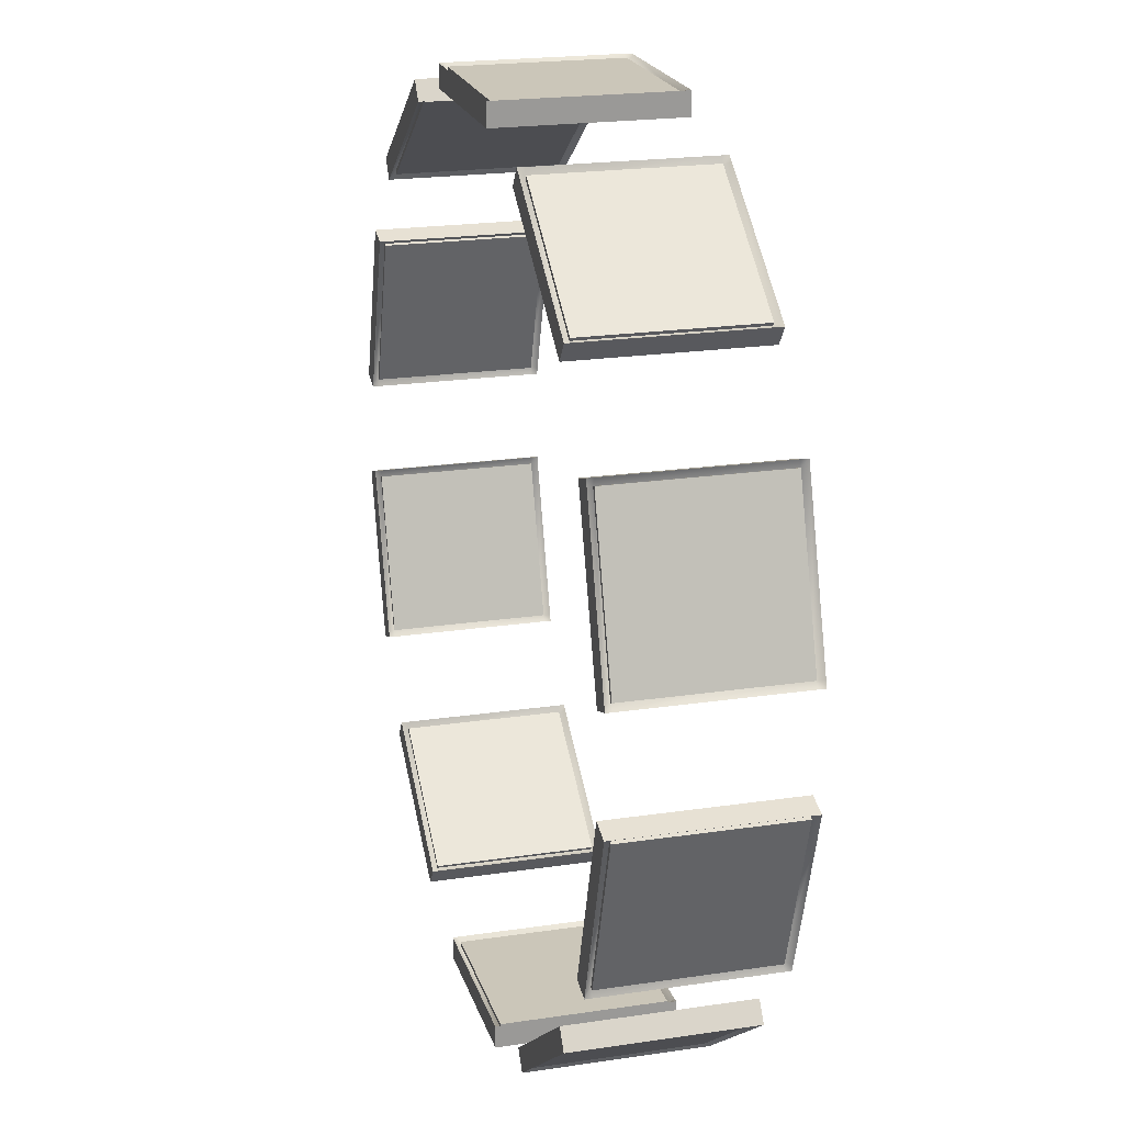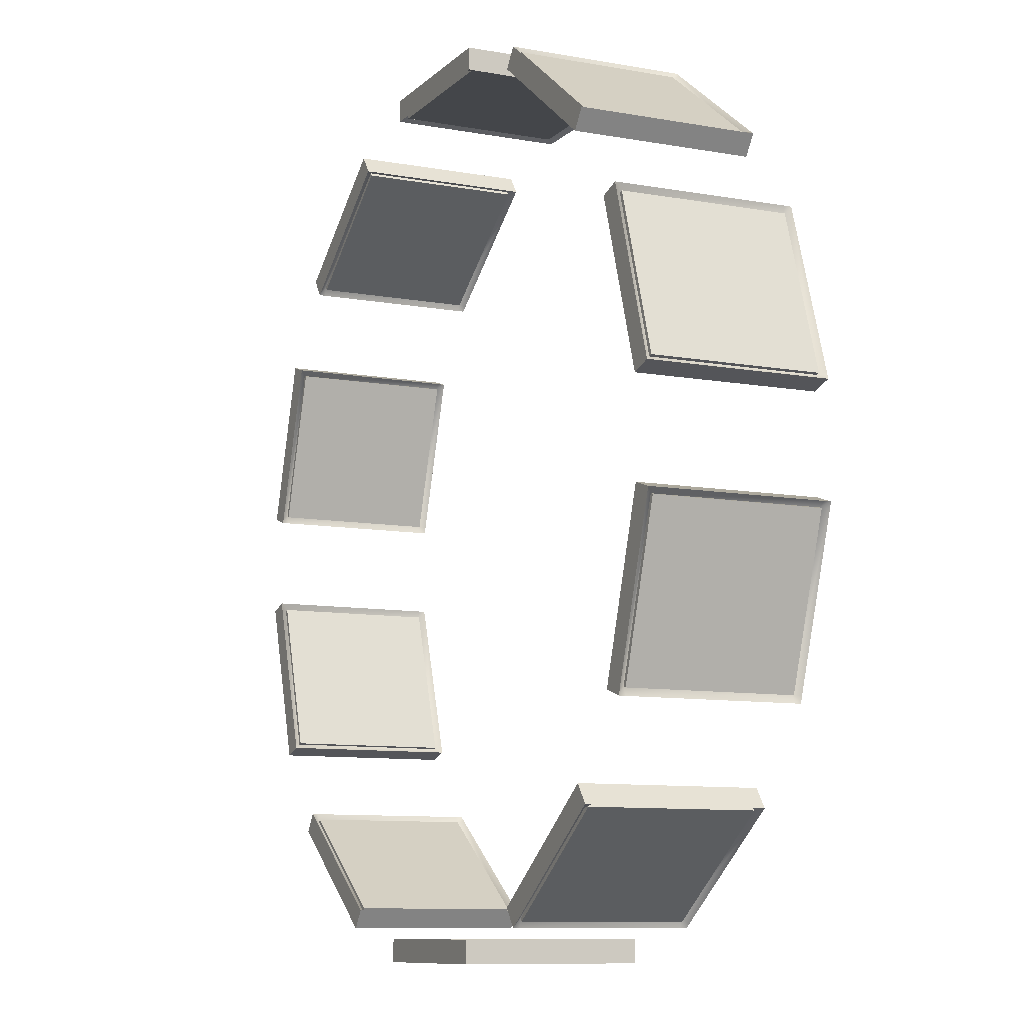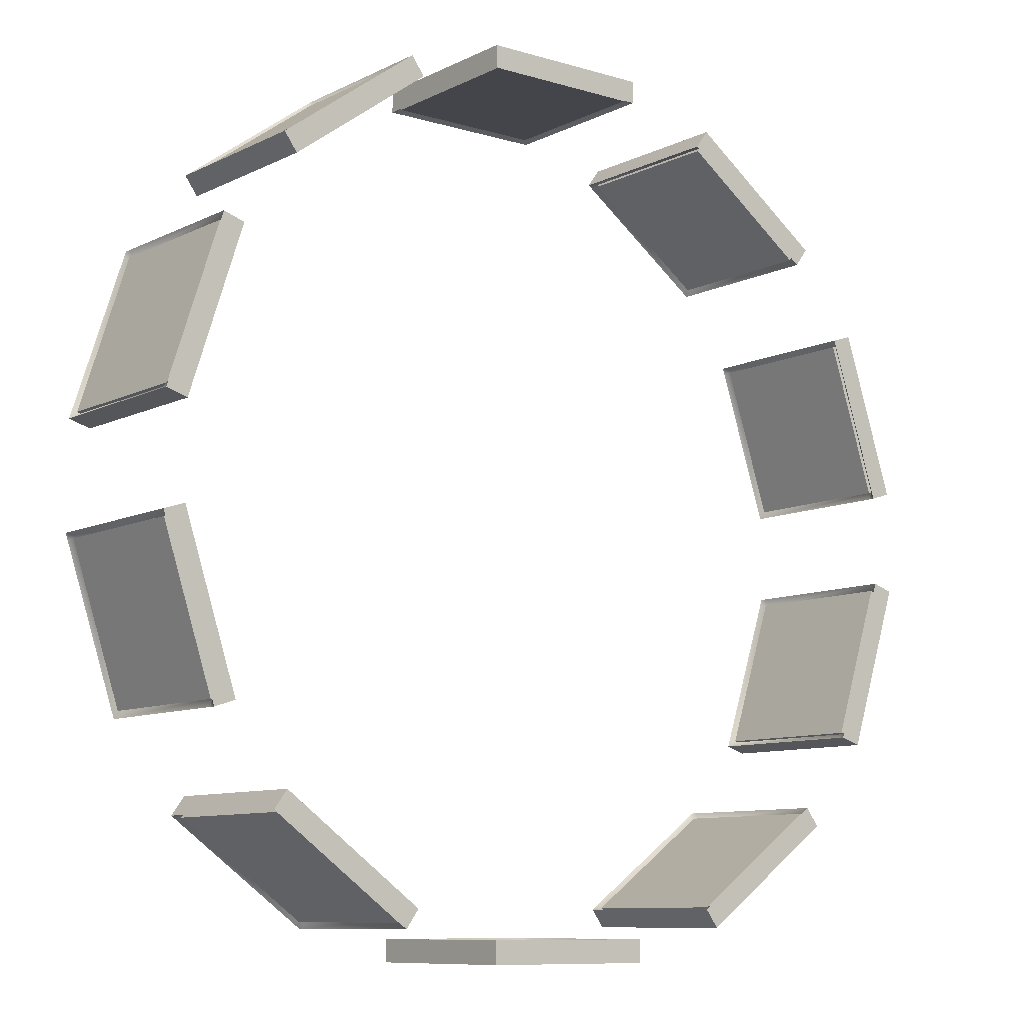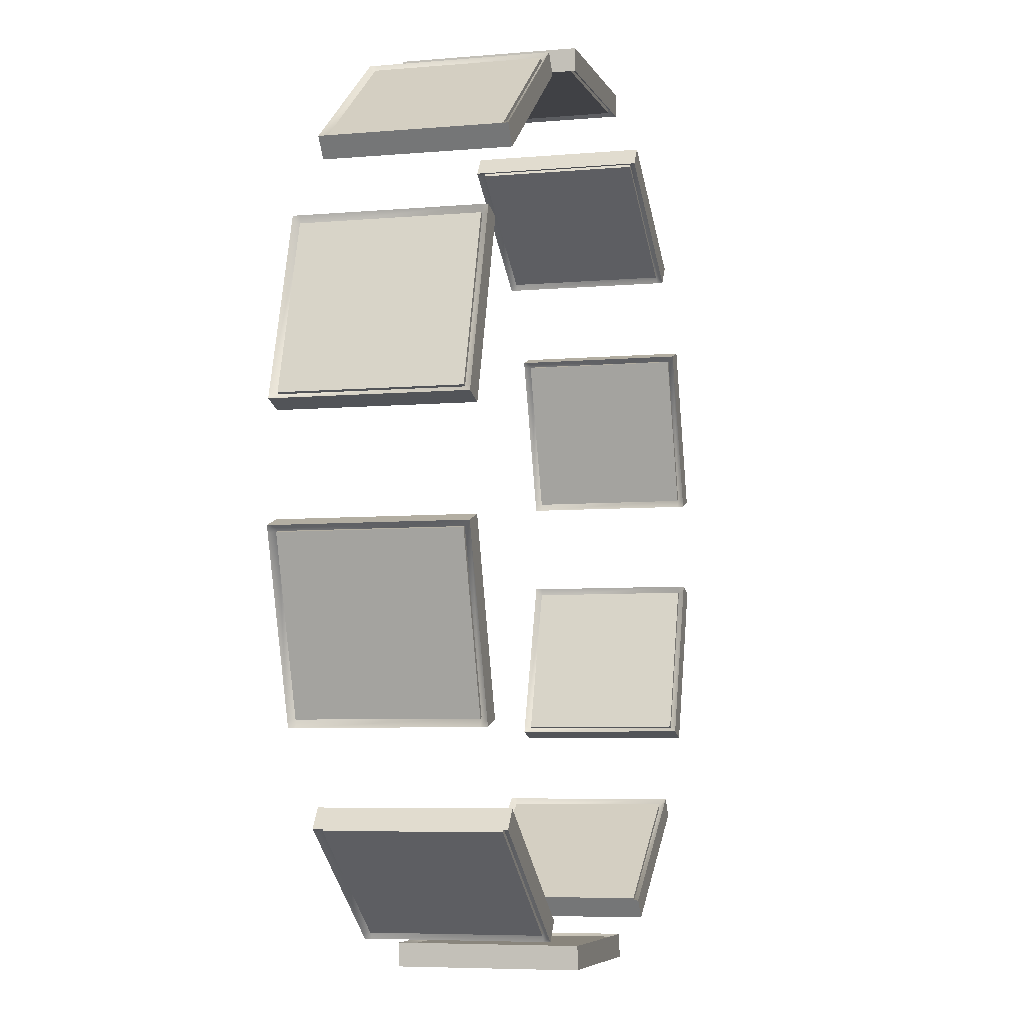
<metadata>
{"format":"obj","ext":"obj","renderer":"f3d","projection":"perspective","resolution":1024,"background":"white","views":[{"elev":20.9,"azim":-105.1,"up":"+Z"},{"elev":-9.6,"azim":-115.2,"up":"+Z"},{"elev":-9.3,"azim":-38.1,"up":"+Z"},{"elev":-5.9,"azim":105.4,"up":"+Z"}]}
</metadata>
<code>
v -100 -100 -478.2
v -100 -92.5 -478.2
v -100 92.5 -478.2
v -100 100 -478.2
v -92.5 -100 -478.2
v -92.5 -92.5 -485.3
v -92.5 92.5 -485.3
v -92.5 100 -478.2
v 92.5 -100 -478.2
v 92.5 -92.5 -485.3
v 92.5 92.5 -485.3
v 92.5 100 -478.2
v 100 -100 -478.2
v 100 -92.5 -478.2
v 100 92.5 -478.2
v 100 100 -478.2
v 100 -100 -503.8
v 100 -92.5 -503.8
v 100 92.5 -503.8
v 100 100 -503.8
v 92.5 -100 -503.8
v 92.5 -92.5 -496.7
v 92.5 92.5 -496.7
v 92.5 100 -503.8
v -92.5 -100 -503.8
v -92.5 -92.5 -496.7
v -92.5 92.5 -496.7
v -92.5 100 -503.8
v -100 -100 -503.8
v -100 -92.5 -503.8
v -100 92.5 -503.8
v -100 100 -503.8
o Cube
f 5 6 2 1
f 9 10 6 5
f 13 14 10 9
f 6 7 3 2
f 10 11 7 6
f 14 15 11 10
f 7 8 4 3
f 11 12 8 7
f 15 16 12 11
f 17 18 14 13
f 18 19 15 14
f 19 20 16 15
f 21 22 18 17
f 25 26 22 21
f 29 30 26 25
f 22 23 19 18
f 26 27 23 22
f 30 31 27 26
f 23 24 20 19
f 27 28 24 23
f 31 32 28 27
f 1 2 30 29
f 2 3 31 30
f 3 4 32 31
f 8 28 32 4
f 12 24 28 8
f 16 20 24 12
f 25 5 1 29
f 21 9 5 25
f 17 13 9 21
v 200.2 -100 -445.6
v 200.2 -92.5 -445.6
v 200.2 92.5 -445.6
v 200.2 100 -445.6
v 206.2 -100 -441.2
v 210.4 -92.5 -447
v 210.4 92.5 -447
v 206.2 100 -441.2
v 355.9 -100 -332.5
v 360.1 -92.5 -338.3
v 360.1 92.5 -338.3
v 355.9 100 -332.5
v 362 -100 -328.1
v 362 -92.5 -328.1
v 362 92.5 -328.1
v 362 100 -328.1
v 377 -100 -348.8
v 377 -92.5 -348.8
v 377 92.5 -348.8
v 377 100 -348.8
v 371 -100 -353.2
v 366.8 -92.5 -347.5
v 366.8 92.5 -347.5
v 371 100 -353.2
v 221.3 -100 -462
v 217.1 -92.5 -456.2
v 217.1 92.5 -456.2
v 221.3 100 -462
v 215.2 -100 -466.4
v 215.2 -92.5 -466.4
v 215.2 92.5 -466.4
v 215.2 100 -466.4
o Cube_1
f 37 38 34 33
f 41 42 38 37
f 45 46 42 41
f 38 39 35 34
f 42 43 39 38
f 46 47 43 42
f 39 40 36 35
f 43 44 40 39
f 47 48 44 43
f 49 50 46 45
f 50 51 47 46
f 51 52 48 47
f 53 54 50 49
f 57 58 54 53
f 61 62 58 57
f 54 55 51 50
f 58 59 55 54
f 62 63 59 58
f 55 56 52 51
f 59 60 56 55
f 63 64 60 59
f 33 34 62 61
f 34 35 63 62
f 35 36 64 63
f 40 60 64 36
f 44 56 60 40
f 48 52 56 44
f 57 37 33 61
f 53 41 37 57
f 49 45 41 53
v 423.9 -100 -242.9
v 423.9 -92.5 -242.9
v 423.9 92.5 -242.9
v 423.9 100 -242.9
v 426.2 -100 -235.7
v 433 -92.5 -237.9
v 433 92.5 -237.9
v 426.2 100 -235.7
v 483.4 -100 -59.8
v 490.1 -92.5 -62
v 490.1 92.5 -62
v 483.4 100 -59.8
v 485.7 -100 -52.66
v 485.7 -92.5 -52.66
v 485.7 92.5 -52.66
v 485.7 100 -52.66
v 510.1 -100 -60.58
v 510.1 -92.5 -60.58
v 510.1 92.5 -60.58
v 510.1 100 -60.58
v 507.7 -100 -67.71
v 501 -92.5 -65.51
v 501 92.5 -65.51
v 507.7 100 -67.71
v 450.6 -100 -243.7
v 443.8 -92.5 -241.5
v 443.8 92.5 -241.5
v 450.6 100 -243.7
v 448.3 -100 -250.8
v 448.3 -92.5 -250.8
v 448.3 92.5 -250.8
v 448.3 100 -250.8
o Cube_2
f 69 70 66 65
f 73 74 70 69
f 77 78 74 73
f 70 71 67 66
f 74 75 71 70
f 78 79 75 74
f 71 72 68 67
f 75 76 72 71
f 79 80 76 75
f 81 82 78 77
f 82 83 79 78
f 83 84 80 79
f 85 86 82 81
f 89 90 86 85
f 93 94 90 89
f 86 87 83 82
f 90 91 87 86
f 94 95 91 90
f 87 88 84 83
f 91 92 88 87
f 95 96 92 91
f 65 66 94 93
f 66 67 95 94
f 67 68 96 95
f 72 92 96 68
f 76 88 92 72
f 80 84 88 76
f 89 69 65 93
f 85 73 69 89
f 81 77 73 85
v 485.7 -100 52.66
v 485.7 -92.5 52.66
v 485.7 92.5 52.66
v 485.7 100 52.66
v 483.4 -100 59.8
v 490.1 -92.5 62
v 490.1 92.5 62
v 483.4 100 59.8
v 426.2 -100 235.7
v 433 -92.5 237.9
v 433 92.5 237.9
v 426.2 100 235.7
v 423.9 -100 242.9
v 423.9 -92.5 242.9
v 423.9 92.5 242.9
v 423.9 100 242.9
v 448.3 -100 250.8
v 448.3 -92.5 250.8
v 448.3 92.5 250.8
v 448.3 100 250.8
v 450.6 -100 243.7
v 443.8 -92.5 241.5
v 443.8 92.5 241.5
v 450.6 100 243.7
v 507.7 -100 67.71
v 501 -92.5 65.51
v 501 92.5 65.51
v 507.7 100 67.71
v 510.1 -100 60.58
v 510.1 -92.5 60.58
v 510.1 92.5 60.58
v 510.1 100 60.58
o Cube_3
f 101 102 98 97
f 105 106 102 101
f 109 110 106 105
f 102 103 99 98
f 106 107 103 102
f 110 111 107 106
f 103 104 100 99
f 107 108 104 103
f 111 112 108 107
f 113 114 110 109
f 114 115 111 110
f 115 116 112 111
f 117 118 114 113
f 121 122 118 117
f 125 126 122 121
f 118 119 115 114
f 122 123 119 118
f 126 127 123 122
f 119 120 116 115
f 123 124 120 119
f 127 128 124 123
f 97 98 126 125
f 98 99 127 126
f 99 100 128 127
f 104 124 128 100
f 108 120 124 104
f 112 116 120 108
f 121 101 97 125
f 117 105 101 121
f 113 109 105 117
v 362 -100 328.1
v 362 -92.5 328.1
v 362 92.5 328.1
v 362 100 328.1
v 355.9 -100 332.5
v 360.1 -92.5 338.3
v 360.1 92.5 338.3
v 355.9 100 332.5
v 206.2 -100 441.2
v 210.4 -92.5 447
v 210.4 92.5 447
v 206.2 100 441.2
v 200.2 -100 445.6
v 200.2 -92.5 445.6
v 200.2 92.5 445.6
v 200.2 100 445.6
v 215.2 -100 466.4
v 215.2 -92.5 466.4
v 215.2 92.5 466.4
v 215.2 100 466.4
v 221.3 -100 462
v 217.1 -92.5 456.2
v 217.1 92.5 456.2
v 221.3 100 462
v 371 -100 353.2
v 366.8 -92.5 347.5
v 366.8 92.5 347.5
v 371 100 353.2
v 377 -100 348.8
v 377 -92.5 348.8
v 377 92.5 348.8
v 377 100 348.8
o Cube_4
f 133 134 130 129
f 137 138 134 133
f 141 142 138 137
f 134 135 131 130
f 138 139 135 134
f 142 143 139 138
f 135 136 132 131
f 139 140 136 135
f 143 144 140 139
f 145 146 142 141
f 146 147 143 142
f 147 148 144 143
f 149 150 146 145
f 153 154 150 149
f 157 158 154 153
f 150 151 147 146
f 154 155 151 150
f 158 159 155 154
f 151 152 148 147
f 155 156 152 151
f 159 160 156 155
f 129 130 158 157
f 130 131 159 158
f 131 132 160 159
f 136 156 160 132
f 140 152 156 136
f 144 148 152 140
f 153 133 129 157
f 149 137 133 153
f 145 141 137 149
v 100 -100 478.2
v 100 -92.5 478.2
v 100 92.5 478.2
v 100 100 478.2
v 92.5 -100 478.2
v 92.5 -92.5 485.3
v 92.5 92.5 485.3
v 92.5 100 478.2
v -92.5 -100 478.2
v -92.5 -92.5 485.3
v -92.5 92.5 485.3
v -92.5 100 478.2
v -100 -100 478.2
v -100 -92.5 478.2
v -100 92.5 478.2
v -100 100 478.2
v -100 -100 503.8
v -100 -92.5 503.8
v -100 92.5 503.8
v -100 100 503.8
v -92.5 -100 503.8
v -92.5 -92.5 496.7
v -92.5 92.5 496.7
v -92.5 100 503.8
v 92.5 -100 503.8
v 92.5 -92.5 496.7
v 92.5 92.5 496.7
v 92.5 100 503.8
v 100 -100 503.8
v 100 -92.5 503.8
v 100 92.5 503.8
v 100 100 503.8
o Cube_5
f 165 166 162 161
f 169 170 166 165
f 173 174 170 169
f 166 167 163 162
f 170 171 167 166
f 174 175 171 170
f 167 168 164 163
f 171 172 168 167
f 175 176 172 171
f 177 178 174 173
f 178 179 175 174
f 179 180 176 175
f 181 182 178 177
f 185 186 182 181
f 189 190 186 185
f 182 183 179 178
f 186 187 183 182
f 190 191 187 186
f 183 184 180 179
f 187 188 184 183
f 191 192 188 187
f 161 162 190 189
f 162 163 191 190
f 163 164 192 191
f 168 188 192 164
f 172 184 188 168
f 176 180 184 172
f 185 165 161 189
f 181 169 165 185
f 177 173 169 181
v -200.2 -100 445.6
v -200.2 -92.5 445.6
v -200.2 92.5 445.6
v -200.2 100 445.6
v -206.2 -100 441.2
v -210.4 -92.5 447
v -210.4 92.5 447
v -206.2 100 441.2
v -355.9 -100 332.5
v -360.1 -92.5 338.3
v -360.1 92.5 338.3
v -355.9 100 332.5
v -362 -100 328.1
v -362 -92.5 328.1
v -362 92.5 328.1
v -362 100 328.1
v -377 -100 348.8
v -377 -92.5 348.8
v -377 92.5 348.8
v -377 100 348.8
v -371 -100 353.2
v -366.8 -92.5 347.5
v -366.8 92.5 347.5
v -371 100 353.2
v -221.3 -100 462
v -217.1 -92.5 456.2
v -217.1 92.5 456.2
v -221.3 100 462
v -215.2 -100 466.4
v -215.2 -92.5 466.4
v -215.2 92.5 466.4
v -215.2 100 466.4
o Cube_6
f 197 198 194 193
f 201 202 198 197
f 205 206 202 201
f 198 199 195 194
f 202 203 199 198
f 206 207 203 202
f 199 200 196 195
f 203 204 200 199
f 207 208 204 203
f 209 210 206 205
f 210 211 207 206
f 211 212 208 207
f 213 214 210 209
f 217 218 214 213
f 221 222 218 217
f 214 215 211 210
f 218 219 215 214
f 222 223 219 218
f 215 216 212 211
f 219 220 216 215
f 223 224 220 219
f 193 194 222 221
f 194 195 223 222
f 195 196 224 223
f 200 220 224 196
f 204 216 220 200
f 208 212 216 204
f 217 197 193 221
f 213 201 197 217
f 209 205 201 213
v -423.9 -100 242.9
v -423.9 -92.5 242.9
v -423.9 92.5 242.9
v -423.9 100 242.9
v -426.2 -100 235.7
v -433 -92.5 237.9
v -433 92.5 237.9
v -426.2 100 235.7
v -483.4 -100 59.8
v -490.1 -92.5 62
v -490.1 92.5 62
v -483.4 100 59.8
v -485.7 -100 52.66
v -485.7 -92.5 52.66
v -485.7 92.5 52.66
v -485.7 100 52.66
v -510.1 -100 60.58
v -510.1 -92.5 60.58
v -510.1 92.5 60.58
v -510.1 100 60.58
v -507.7 -100 67.71
v -501 -92.5 65.51
v -501 92.5 65.51
v -507.7 100 67.71
v -450.6 -100 243.7
v -443.8 -92.5 241.5
v -443.8 92.5 241.5
v -450.6 100 243.7
v -448.3 -100 250.8
v -448.3 -92.5 250.8
v -448.3 92.5 250.8
v -448.3 100 250.8
o Cube_7
f 229 230 226 225
f 233 234 230 229
f 237 238 234 233
f 230 231 227 226
f 234 235 231 230
f 238 239 235 234
f 231 232 228 227
f 235 236 232 231
f 239 240 236 235
f 241 242 238 237
f 242 243 239 238
f 243 244 240 239
f 245 246 242 241
f 249 250 246 245
f 253 254 250 249
f 246 247 243 242
f 250 251 247 246
f 254 255 251 250
f 247 248 244 243
f 251 252 248 247
f 255 256 252 251
f 225 226 254 253
f 226 227 255 254
f 227 228 256 255
f 232 252 256 228
f 236 248 252 232
f 240 244 248 236
f 249 229 225 253
f 245 233 229 249
f 241 237 233 245
v -485.7 -100 -52.66
v -485.7 -92.5 -52.66
v -485.7 92.5 -52.66
v -485.7 100 -52.66
v -483.4 -100 -59.8
v -490.1 -92.5 -62
v -490.1 92.5 -62
v -483.4 100 -59.8
v -426.2 -100 -235.7
v -433 -92.5 -237.9
v -433 92.5 -237.9
v -426.2 100 -235.7
v -423.9 -100 -242.9
v -423.9 -92.5 -242.9
v -423.9 92.5 -242.9
v -423.9 100 -242.9
v -448.3 -100 -250.8
v -448.3 -92.5 -250.8
v -448.3 92.5 -250.8
v -448.3 100 -250.8
v -450.6 -100 -243.7
v -443.8 -92.5 -241.5
v -443.8 92.5 -241.5
v -450.6 100 -243.7
v -507.7 -100 -67.71
v -501 -92.5 -65.51
v -501 92.5 -65.51
v -507.7 100 -67.71
v -510.1 -100 -60.58
v -510.1 -92.5 -60.58
v -510.1 92.5 -60.58
v -510.1 100 -60.58
o Cube_8
f 261 262 258 257
f 265 266 262 261
f 269 270 266 265
f 262 263 259 258
f 266 267 263 262
f 270 271 267 266
f 263 264 260 259
f 267 268 264 263
f 271 272 268 267
f 273 274 270 269
f 274 275 271 270
f 275 276 272 271
f 277 278 274 273
f 281 282 278 277
f 285 286 282 281
f 278 279 275 274
f 282 283 279 278
f 286 287 283 282
f 279 280 276 275
f 283 284 280 279
f 287 288 284 283
f 257 258 286 285
f 258 259 287 286
f 259 260 288 287
f 264 284 288 260
f 268 280 284 264
f 272 276 280 268
f 281 261 257 285
f 277 265 261 281
f 273 269 265 277
v -362 -100 -328.1
v -362 -92.5 -328.1
v -362 92.5 -328.1
v -362 100 -328.1
v -355.9 -100 -332.5
v -360.1 -92.5 -338.3
v -360.1 92.5 -338.3
v -355.9 100 -332.5
v -206.2 -100 -441.2
v -210.4 -92.5 -447
v -210.4 92.5 -447
v -206.2 100 -441.2
v -200.2 -100 -445.6
v -200.2 -92.5 -445.6
v -200.2 92.5 -445.6
v -200.2 100 -445.6
v -215.2 -100 -466.4
v -215.2 -92.5 -466.4
v -215.2 92.5 -466.4
v -215.2 100 -466.4
v -221.3 -100 -462
v -217.1 -92.5 -456.2
v -217.1 92.5 -456.2
v -221.3 100 -462
v -371 -100 -353.2
v -366.8 -92.5 -347.5
v -366.8 92.5 -347.5
v -371 100 -353.2
v -377 -100 -348.8
v -377 -92.5 -348.8
v -377 92.5 -348.8
v -377 100 -348.8
o Cube_9
f 293 294 290 289
f 297 298 294 293
f 301 302 298 297
f 294 295 291 290
f 298 299 295 294
f 302 303 299 298
f 295 296 292 291
f 299 300 296 295
f 303 304 300 299
f 305 306 302 301
f 306 307 303 302
f 307 308 304 303
f 309 310 306 305
f 313 314 310 309
f 317 318 314 313
f 310 311 307 306
f 314 315 311 310
f 318 319 315 314
f 311 312 308 307
f 315 316 312 311
f 319 320 316 315
f 289 290 318 317
f 290 291 319 318
f 291 292 320 319
f 296 316 320 292
f 300 312 316 296
f 304 308 312 300
f 313 293 289 317
f 309 297 293 313
f 305 301 297 309
v -92.5 -92.5 -481
v -92.5 92.5 -481
v 92.5 -92.5 -481
v 92.5 92.5 -481
v 92.5 -92.5 -501
v 92.5 92.5 -501
v -92.5 -92.5 -501
v -92.5 92.5 -501
o Cube_10
f 323 324 322 321
f 325 326 324 323
f 327 328 326 325
f 321 322 328 327
f 324 326 328 322
f 325 323 321 327
v 207.9 -92.5 -443.5
v 207.9 92.5 -443.5
v 357.6 -92.5 -334.8
v 357.6 92.5 -334.8
v 369.3 -92.5 -350.9
v 369.3 92.5 -350.9
v 219.6 -92.5 -459.7
v 219.6 92.5 -459.7
o Cube_11
f 331 332 330 329
f 333 334 332 331
f 335 336 334 333
f 329 330 336 335
f 332 334 336 330
f 333 331 329 335
v 428.9 -92.5 -236.6
v 428.9 92.5 -236.6
v 486 -92.5 -60.66
v 486 92.5 -60.66
v 505.1 -92.5 -66.84
v 505.1 92.5 -66.84
v 447.9 -92.5 -242.8
v 447.9 92.5 -242.8
o Cube_12
f 339 340 338 337
f 341 342 340 339
f 343 344 342 341
f 337 338 344 343
f 340 342 344 338
f 341 339 337 343
v 486 -92.5 60.66
v 486 92.5 60.66
v 428.9 -92.5 236.6
v 428.9 92.5 236.6
v 447.9 -92.5 242.8
v 447.9 92.5 242.8
v 505.1 -92.5 66.84
v 505.1 92.5 66.84
o Cube_13
f 347 348 346 345
f 349 350 348 347
f 351 352 350 349
f 345 346 352 351
f 348 350 352 346
f 349 347 345 351
v 357.6 -92.5 334.8
v 357.6 92.5 334.8
v 207.9 -92.5 443.5
v 207.9 92.5 443.5
v 219.6 -92.5 459.7
v 219.6 92.5 459.7
v 369.3 -92.5 350.9
v 369.3 92.5 350.9
o Cube_14
f 355 356 354 353
f 357 358 356 355
f 359 360 358 357
f 353 354 360 359
f 356 358 360 354
f 357 355 353 359
v 92.5 -92.5 481
v 92.5 92.5 481
v -92.5 -92.5 481
v -92.5 92.5 481
v -92.5 -92.5 501
v -92.5 92.5 501
v 92.5 -92.5 501
v 92.5 92.5 501
o Cube_15
f 363 364 362 361
f 365 366 364 363
f 367 368 366 365
f 361 362 368 367
f 364 366 368 362
f 365 363 361 367
v -207.9 -92.5 443.5
v -207.9 92.5 443.5
v -357.6 -92.5 334.8
v -357.6 92.5 334.8
v -369.3 -92.5 350.9
v -369.3 92.5 350.9
v -219.6 -92.5 459.7
v -219.6 92.5 459.7
o Cube_16
f 371 372 370 369
f 373 374 372 371
f 375 376 374 373
f 369 370 376 375
f 372 374 376 370
f 373 371 369 375
v -428.9 -92.5 236.6
v -428.9 92.5 236.6
v -486 -92.5 60.66
v -486 92.5 60.66
v -505.1 -92.5 66.84
v -505.1 92.5 66.84
v -447.9 -92.5 242.8
v -447.9 92.5 242.8
o Cube_17
f 379 380 378 377
f 381 382 380 379
f 383 384 382 381
f 377 378 384 383
f 380 382 384 378
f 381 379 377 383
v -486 -92.5 -60.66
v -486 92.5 -60.66
v -428.9 -92.5 -236.6
v -428.9 92.5 -236.6
v -447.9 -92.5 -242.8
v -447.9 92.5 -242.8
v -505.1 -92.5 -66.84
v -505.1 92.5 -66.84
o Cube_18
f 387 388 386 385
f 389 390 388 387
f 391 392 390 389
f 385 386 392 391
f 388 390 392 386
f 389 387 385 391
v -357.6 -92.5 -334.8
v -357.6 92.5 -334.8
v -207.9 -92.5 -443.5
v -207.9 92.5 -443.5
v -219.6 -92.5 -459.7
v -219.6 92.5 -459.7
v -369.3 -92.5 -350.9
v -369.3 92.5 -350.9
o Cube_19
f 395 396 394 393
f 397 398 396 395
f 399 400 398 397
f 393 394 400 399
f 396 398 400 394
f 397 395 393 399

</code>
